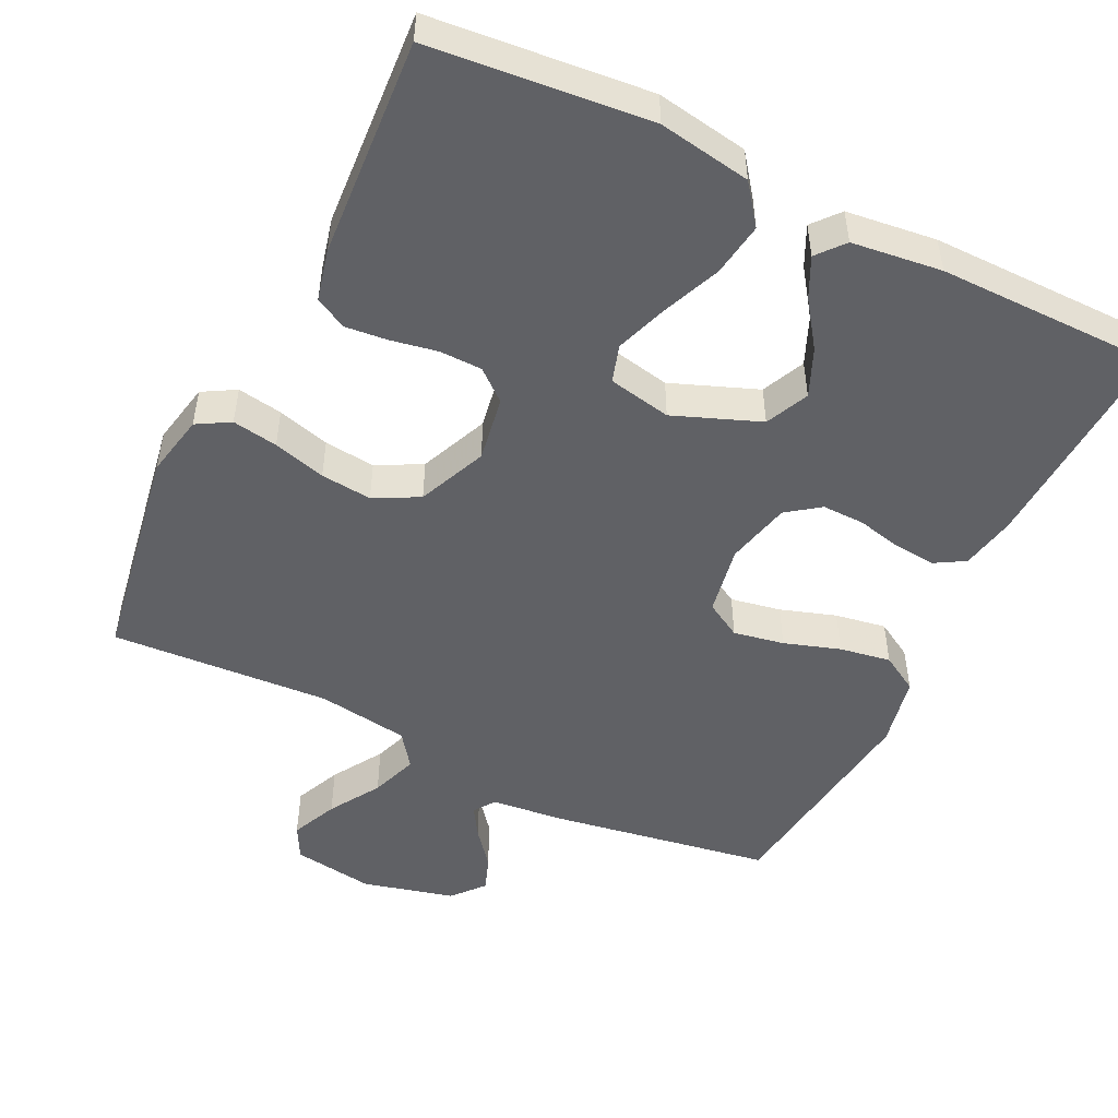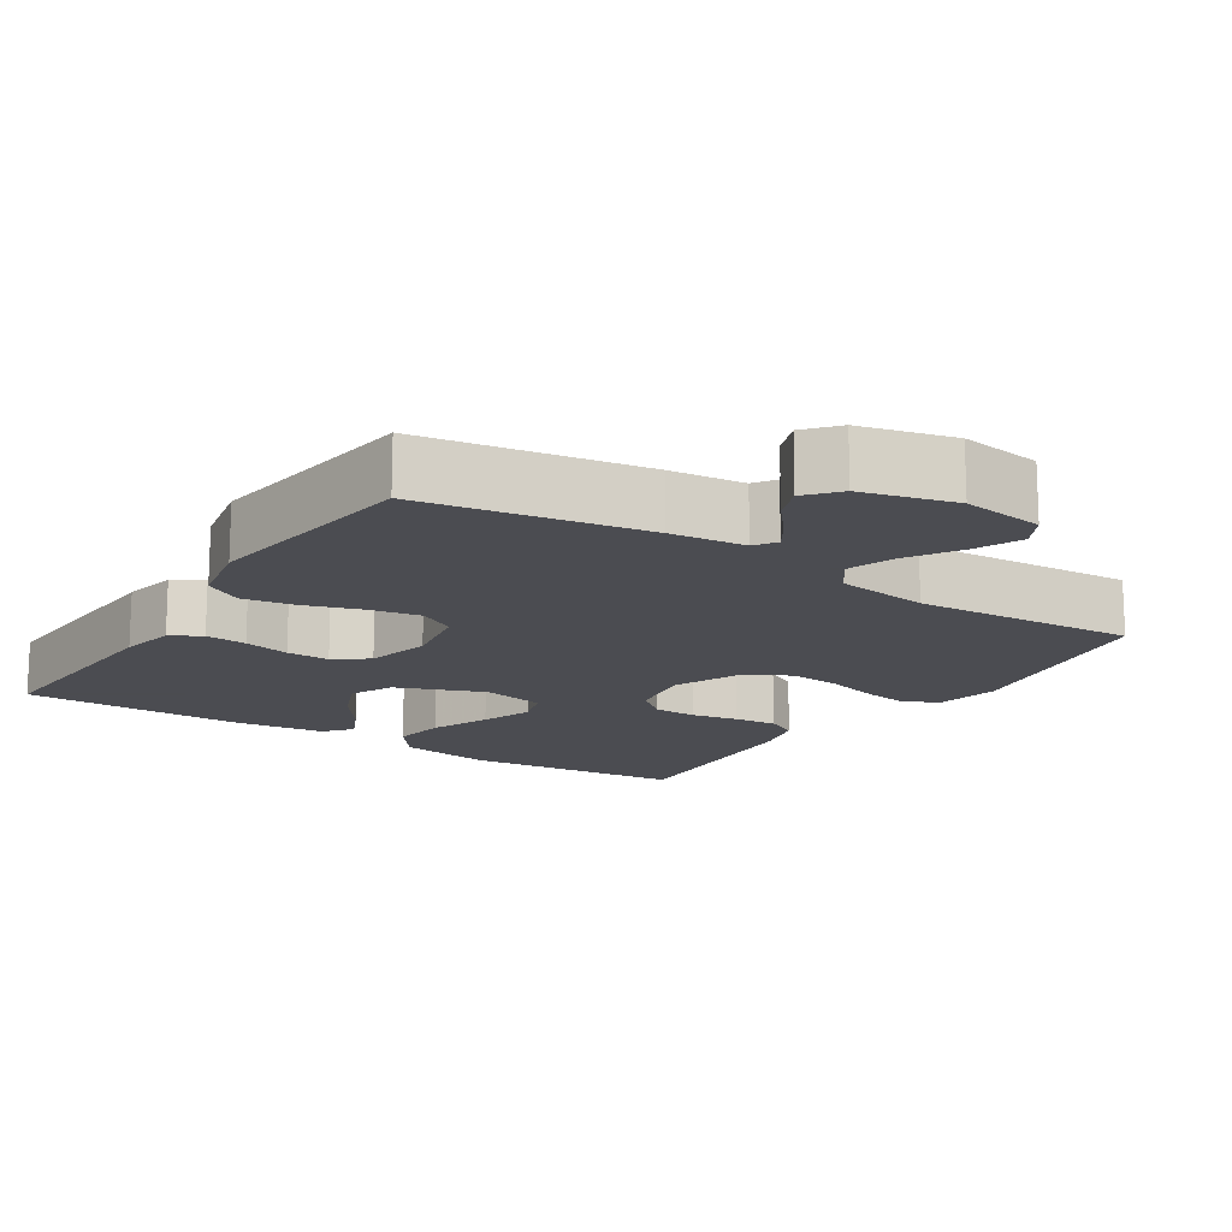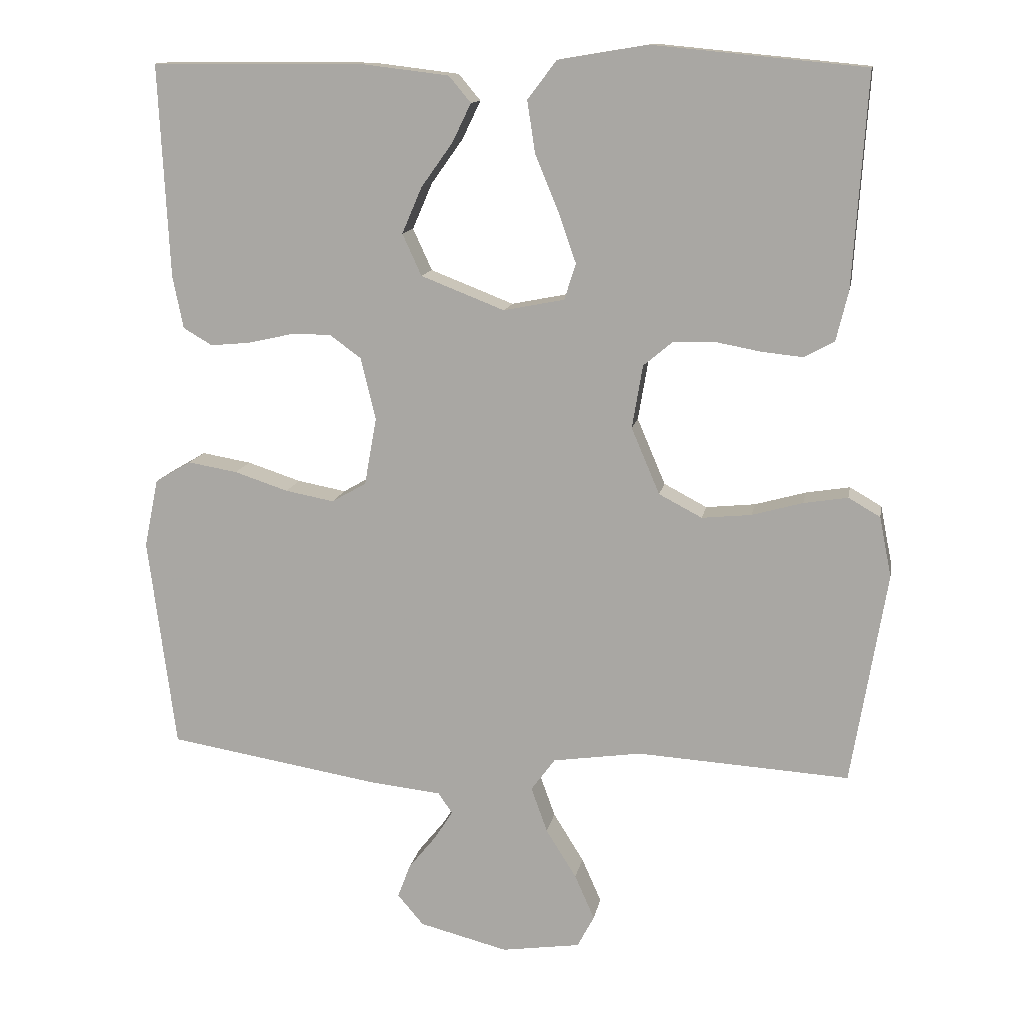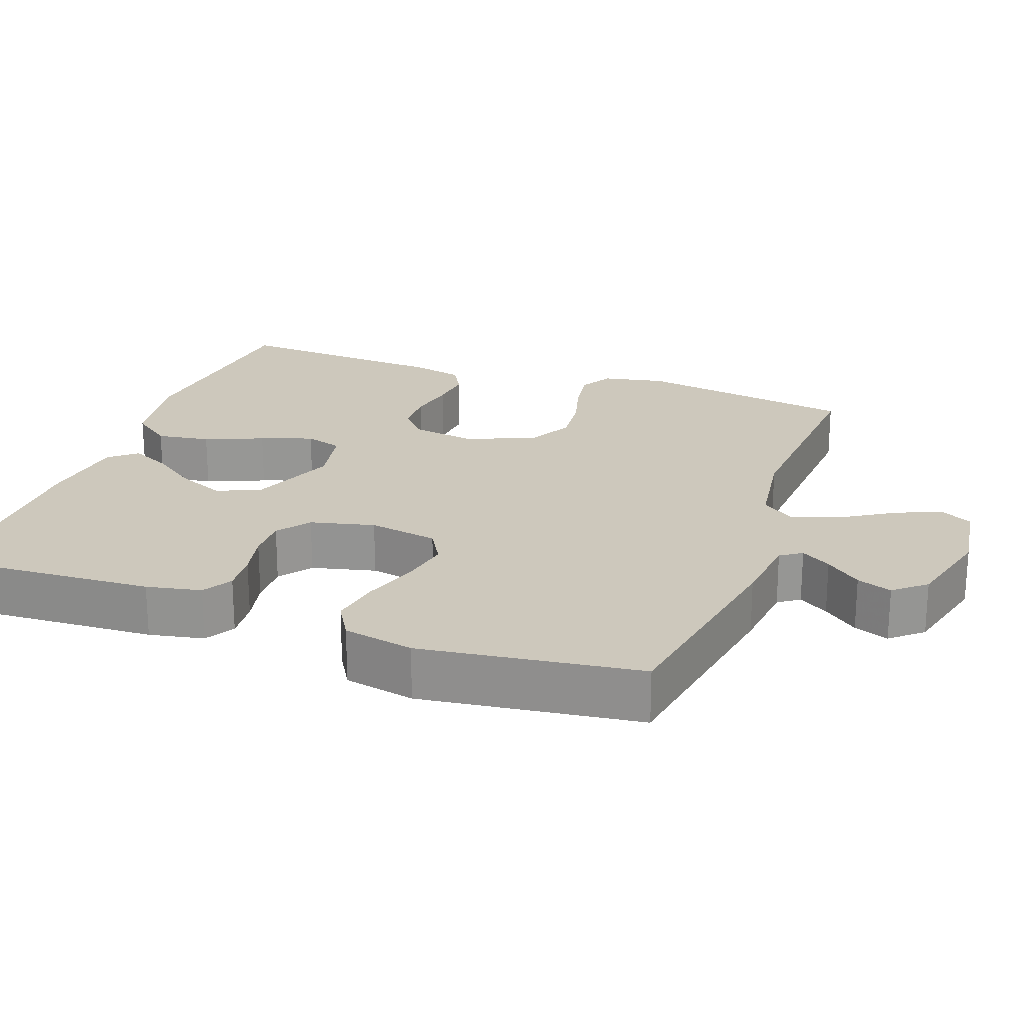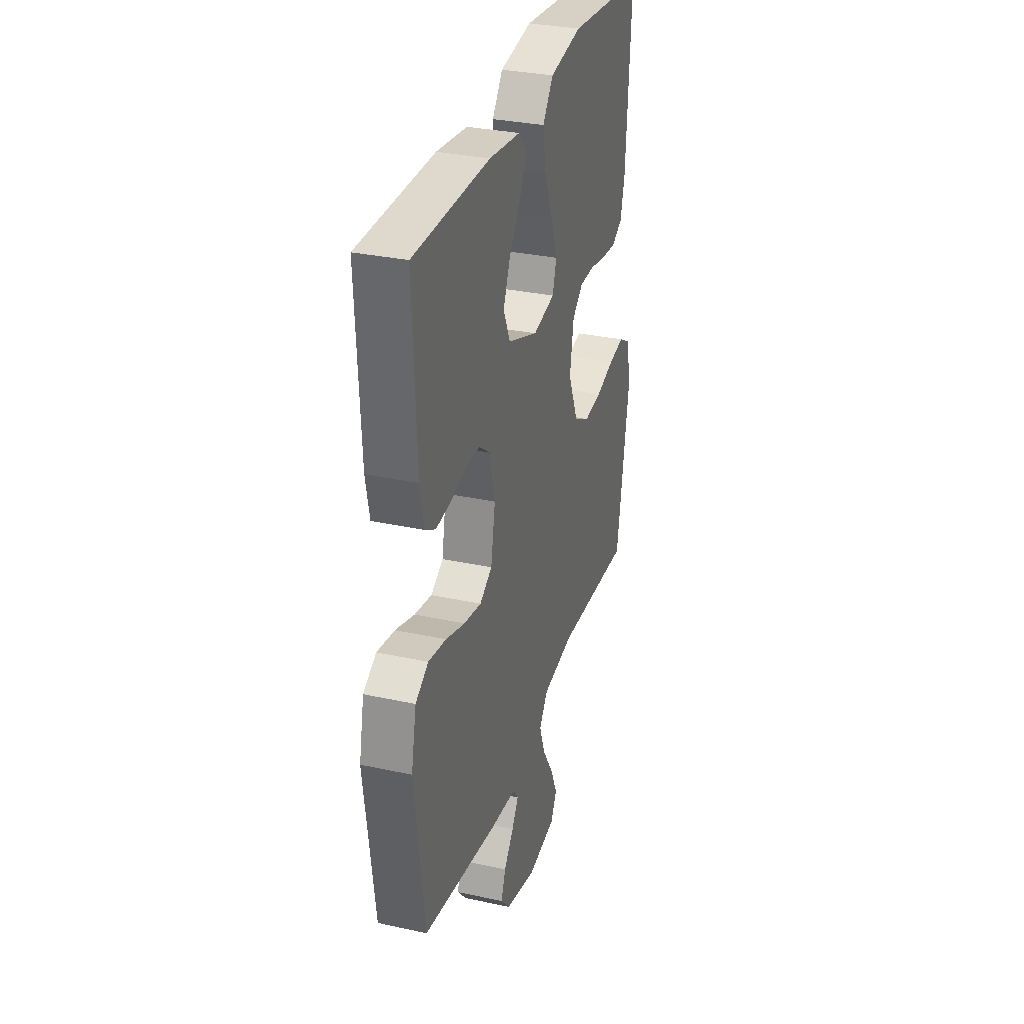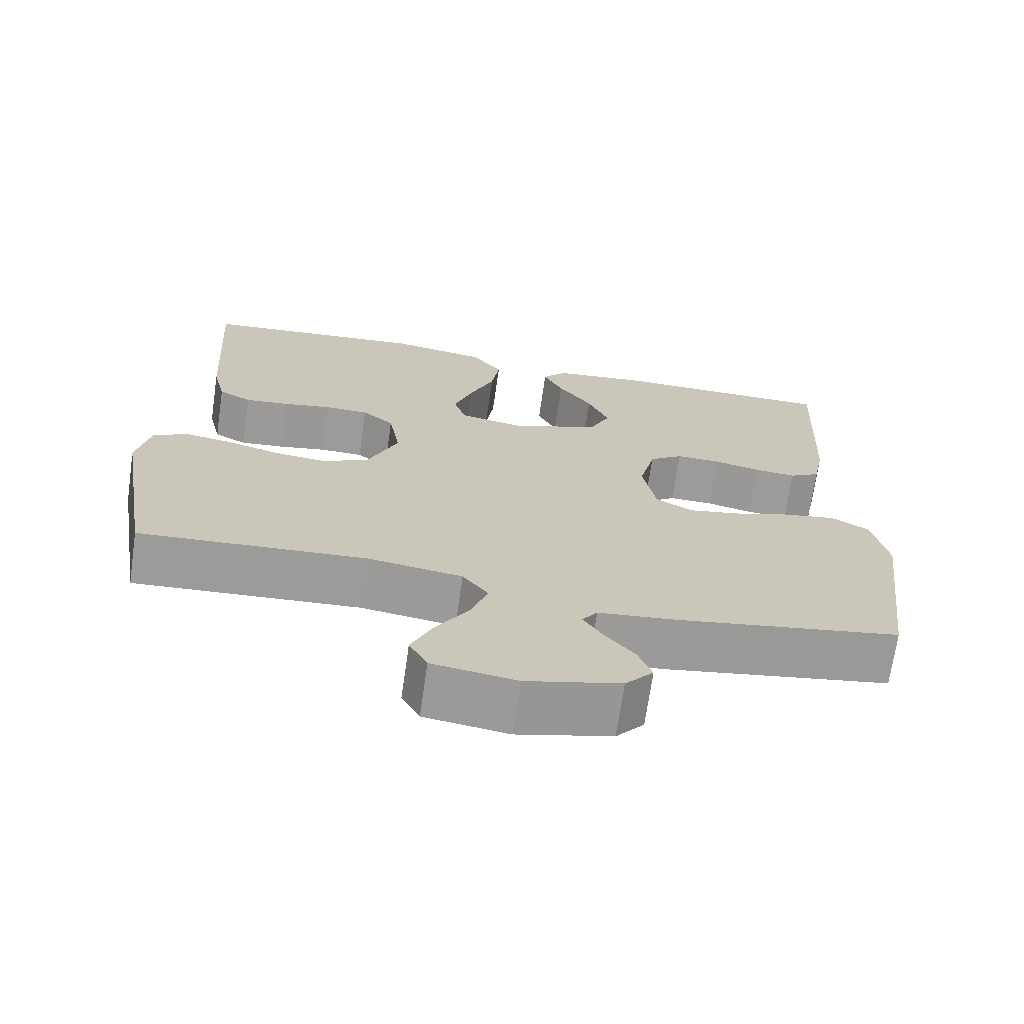
<metadata>
{"format":"obj","ext":"obj","renderer":"f3d","projection":"perspective","resolution":1024,"background":"white","views":[{"elev":-50.2,"azim":-26.1,"up":"+Y"},{"elev":-15.3,"azim":147.1,"up":"+Y"},{"elev":12.8,"azim":-169.9,"up":"+Z"},{"elev":22.2,"azim":109.9,"up":"+Y"},{"elev":31.7,"azim":107.1,"up":"+Z"},{"elev":-69.8,"azim":-8.2,"up":"+Z"}]}
</metadata>
<code>
v -0.5 0.07 -0.5
v -0.55 0.07 -0.2
v -0.533 0.07 -0.115
v -0.488 0.07 -0.089
v -0.426 0.07 -0.099
v -0.354 0.07 -0.119
v -0.284 0.07 -0.126
v -0.223 0.07 -0.094
v -0.183 0.07 0
v -0.198 0.07 0.089
v -0.24 0.07 0.124
v -0.298 0.07 0.125
v -0.362 0.07 0.113
v -0.42 0.07 0.107
v -0.463 0.07 0.13
v -0.48 0.07 0.2
v -0.5 0.07 0.5
v -0.2 0.07 0.529
v -0.074 0.07 0.508
v -0.033 0.07 0.454
v -0.044 0.07 0.381
v -0.077 0.07 0.301
v -0.102 0.07 0.23
v -0.086 0.07 0.179
v 0 0.07 0.162
v 0.118 0.07 0.208
v 0.145 0.07 0.267
v 0.117 0.07 0.332
v 0.072 0.07 0.395
v 0.046 0.07 0.449
v 0.077 0.07 0.486
v 0.2 0.07 0.501
v 0.5 0.07 0.5
v 0.485 0.07 0.2
v 0.47 0.07 0.125
v 0.429 0.07 0.101
v 0.373 0.07 0.106
v 0.311 0.07 0.12
v 0.253 0.07 0.121
v 0.208 0.07 0.088
v 0.187 0.07 0
v 0.204 0.07 -0.095
v 0.253 0.07 -0.123
v 0.322 0.07 -0.11
v 0.398 0.07 -0.085
v 0.468 0.07 -0.073
v 0.519 0.07 -0.103
v 0.539 0.07 -0.2
v 0.5 0.07 -0.5
v 0.2 0.07 -0.55
v 0.099 0.07 -0.561
v 0.079 0.07 -0.59
v 0.105 0.07 -0.631
v 0.144 0.07 -0.679
v 0.162 0.07 -0.727
v 0.125 0.07 -0.77
v 0 0.07 -0.802
v -0.111 0.07 -0.786
v -0.135 0.07 -0.741
v -0.107 0.07 -0.678
v -0.064 0.07 -0.609
v -0.041 0.07 -0.545
v -0.075 0.07 -0.499
v -0.2 0.07 -0.481
v -0.5 0 -0.5
v -0.55 0 -0.2
v -0.533 0 -0.115
v -0.488 0 -0.089
v -0.426 0 -0.099
v -0.354 0 -0.119
v -0.284 0 -0.126
v -0.223 0 -0.094
v -0.183 0 0
v -0.198 0 0.089
v -0.24 0 0.124
v -0.298 0 0.125
v -0.362 0 0.113
v -0.42 0 0.107
v -0.463 0 0.13
v -0.48 0 0.2
v -0.5 0 0.5
v -0.2 0 0.529
v -0.074 0 0.508
v -0.033 0 0.454
v -0.044 0 0.381
v -0.077 0 0.301
v -0.102 0 0.23
v -0.086 0 0.179
v 0 0 0.162
v 0.118 0 0.208
v 0.145 0 0.267
v 0.117 0 0.332
v 0.072 0 0.395
v 0.046 0 0.449
v 0.077 0 0.486
v 0.2 0 0.501
v 0.5 0 0.5
v 0.485 0 0.2
v 0.47 0 0.125
v 0.429 0 0.101
v 0.373 0 0.106
v 0.311 0 0.12
v 0.253 0 0.121
v 0.208 0 0.088
v 0.187 0 0
v 0.204 0 -0.095
v 0.253 0 -0.123
v 0.322 0 -0.11
v 0.398 0 -0.085
v 0.468 0 -0.073
v 0.519 0 -0.103
v 0.539 0 -0.2
v 0.5 0 -0.5
v 0.2 0 -0.55
v 0.099 0 -0.561
v 0.079 0 -0.59
v 0.105 0 -0.631
v 0.144 0 -0.679
v 0.162 0 -0.727
v 0.125 0 -0.77
v 0 0 -0.802
v -0.111 0 -0.786
v -0.135 0 -0.741
v -0.107 0 -0.678
v -0.064 0 -0.609
v -0.041 0 -0.545
v -0.075 0 -0.499
v -0.2 0 -0.481
f 59 60 61
f 58 59 61
f 57 58 61
f 56 57 61
f 55 56 61
f 54 55 61
f 53 54 61
f 52 53 61 62
f 51 52 62 63
f 50 51 63
f 49 50 63
f 48 49 63
f 47 48 63
f 46 47 63
f 45 46 63
f 44 45 63
f 36 37 38
f 35 36 38
f 34 35 38
f 33 34 38
f 32 33 38
f 31 32 38
f 30 31 38
f 29 30 38
f 28 29 38
f 27 28 38 39
f 26 27 39 40
f 20 21 22
f 19 20 22
f 18 19 22
f 17 18 22
f 16 17 22
f 15 16 22
f 14 15 22
f 13 14 22
f 12 13 22
f 11 12 22 23
f 10 11 23 24
f 4 5 6
f 3 4 6
f 2 3 6
f 1 2 6
f 64 1 6
f 64 6 7
f 43 44 63 64
f 64 7 8
f 43 64 8
f 42 43 8
f 41 42 8 9
f 40 41 9
f 26 40 9
f 25 26 9
f 9 10 24 25
f 125 124 123
f 125 123 122
f 125 122 121
f 125 121 120
f 125 120 119
f 125 119 118
f 125 118 117
f 126 125 117 116
f 127 126 116 115
f 127 115 114
f 127 114 113
f 127 113 112
f 127 112 111
f 127 111 110
f 127 110 109
f 127 109 108
f 102 101 100
f 102 100 99
f 102 99 98
f 102 98 97
f 102 97 96
f 102 96 95
f 102 95 94
f 102 94 93
f 102 93 92
f 103 102 92 91
f 104 103 91 90
f 86 85 84
f 86 84 83
f 86 83 82
f 86 82 81
f 86 81 80
f 86 80 79
f 86 79 78
f 86 78 77
f 86 77 76
f 87 86 76 75
f 88 87 75 74
f 70 69 68
f 70 68 67
f 70 67 66
f 70 66 65
f 70 65 128
f 71 70 128
f 128 127 108 107
f 72 71 128
f 72 128 107
f 72 107 106
f 73 72 106 105
f 73 105 104
f 73 104 90
f 73 90 89
f 89 88 74 73
f 1 65 66 2
f 2 66 67 3
f 3 67 68 4
f 4 68 69 5
f 5 69 70 6
f 6 70 71 7
f 7 71 72 8
f 8 72 73 9
f 9 73 74 10
f 10 74 75 11
f 11 75 76 12
f 12 76 77 13
f 13 77 78 14
f 14 78 79 15
f 15 79 80 16
f 16 80 81 17
f 17 81 82 18
f 18 82 83 19
f 19 83 84 20
f 20 84 85 21
f 21 85 86 22
f 22 86 87 23
f 23 87 88 24
f 24 88 89 25
f 25 89 90 26
f 26 90 91 27
f 27 91 92 28
f 28 92 93 29
f 29 93 94 30
f 30 94 95 31
f 31 95 96 32
f 32 96 97 33
f 33 97 98 34
f 34 98 99 35
f 35 99 100 36
f 36 100 101 37
f 37 101 102 38
f 38 102 103 39
f 39 103 104 40
f 40 104 105 41
f 41 105 106 42
f 42 106 107 43
f 43 107 108 44
f 44 108 109 45
f 45 109 110 46
f 46 110 111 47
f 47 111 112 48
f 48 112 113 49
f 49 113 114 50
f 50 114 115 51
f 51 115 116 52
f 52 116 117 53
f 53 117 118 54
f 54 118 119 55
f 55 119 120 56
f 56 120 121 57
f 57 121 122 58
f 58 122 123 59
f 59 123 124 60
f 60 124 125 61
f 61 125 126 62
f 62 126 127 63
f 63 127 128 64
f 64 128 65 1

</code>
